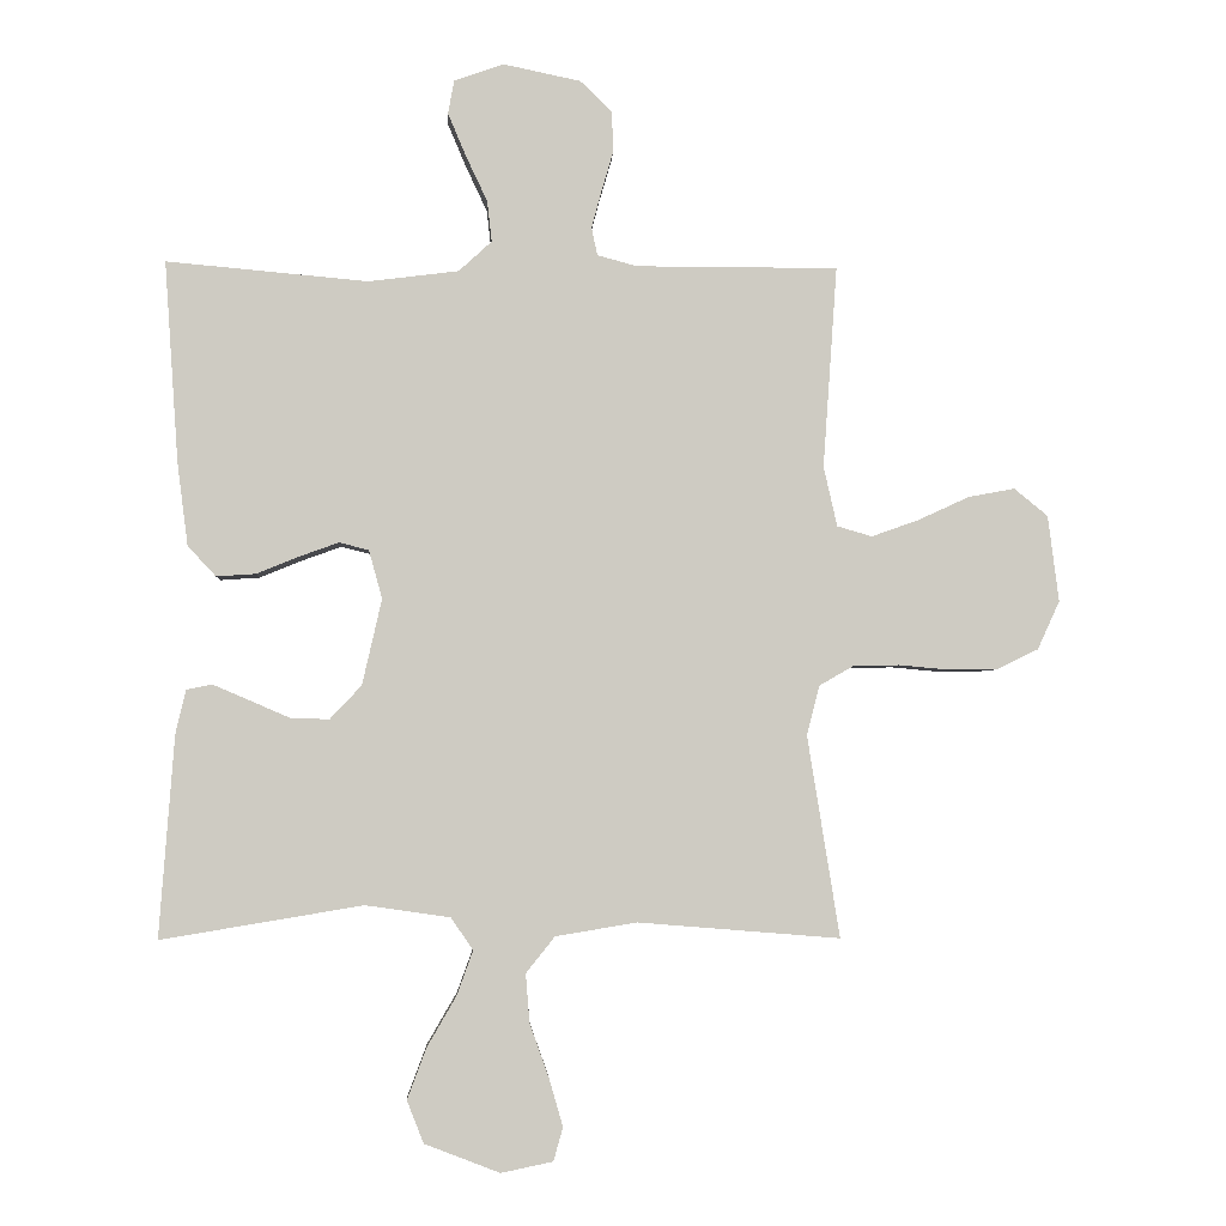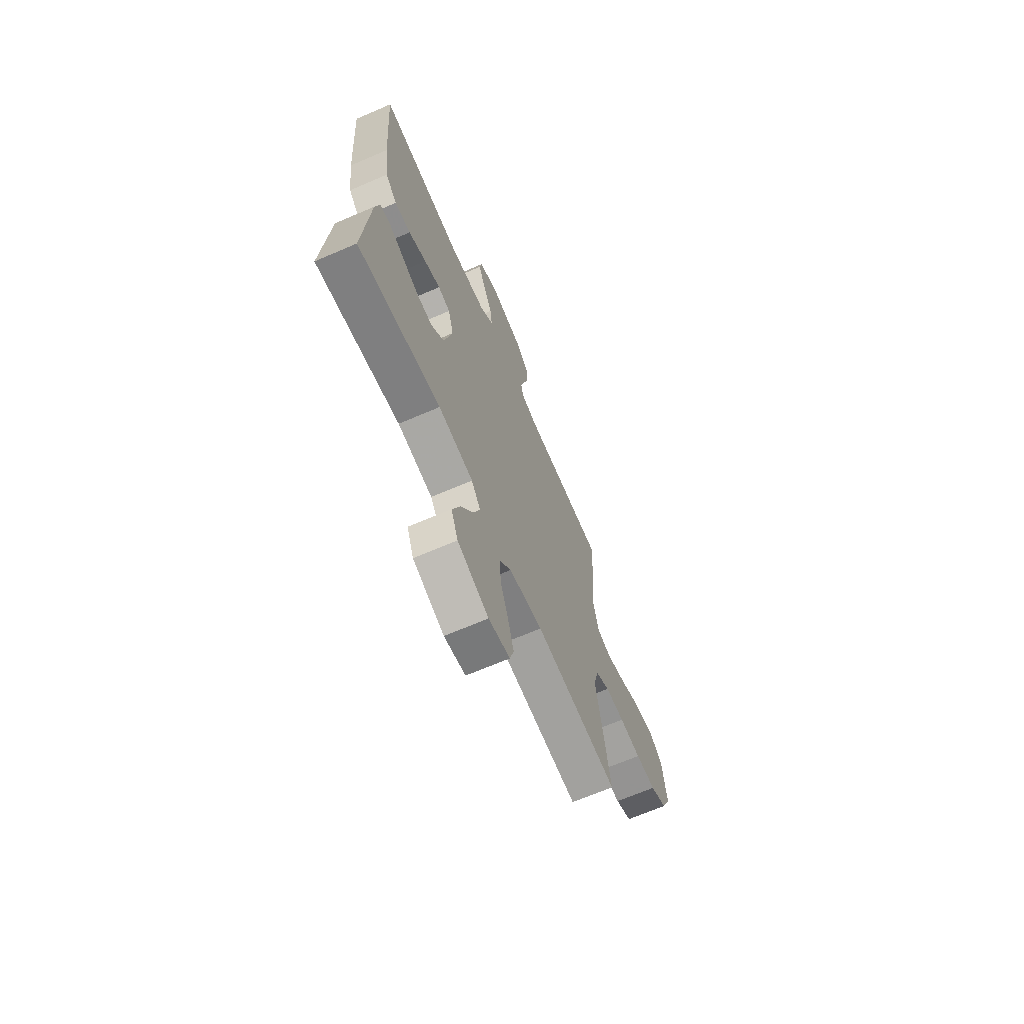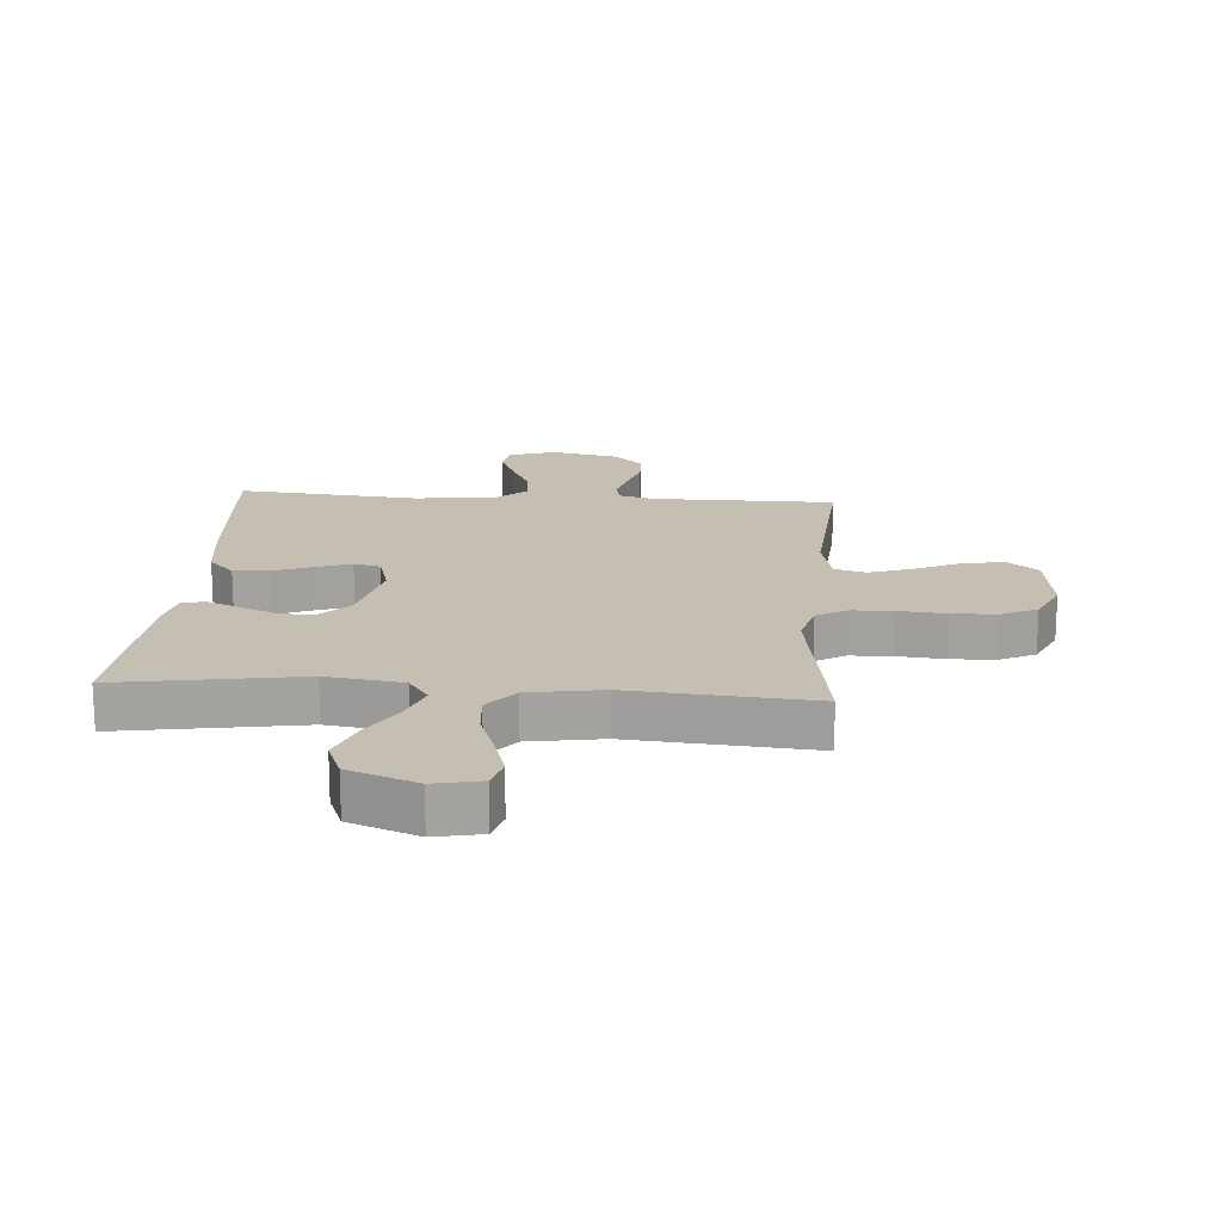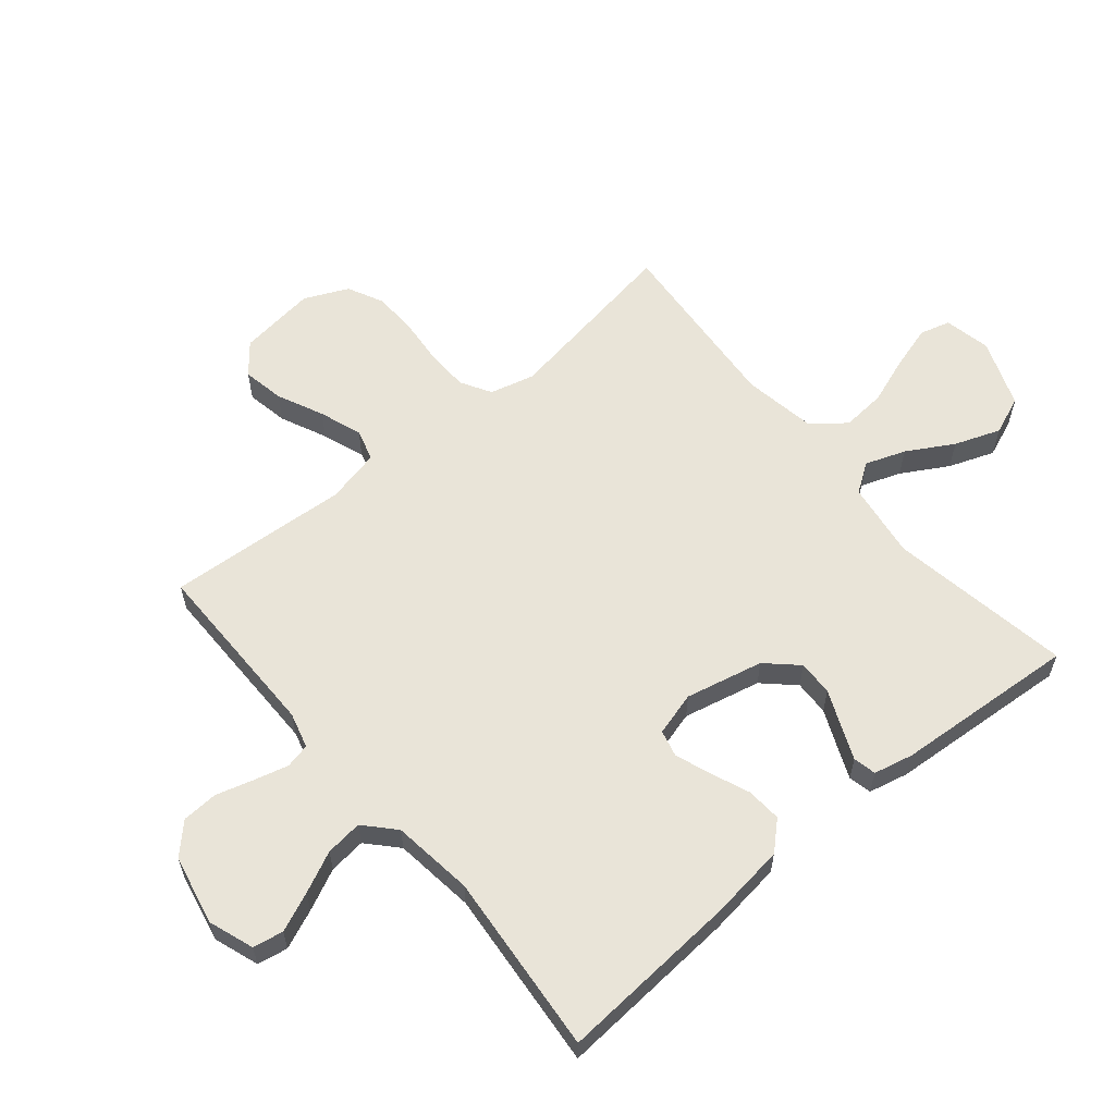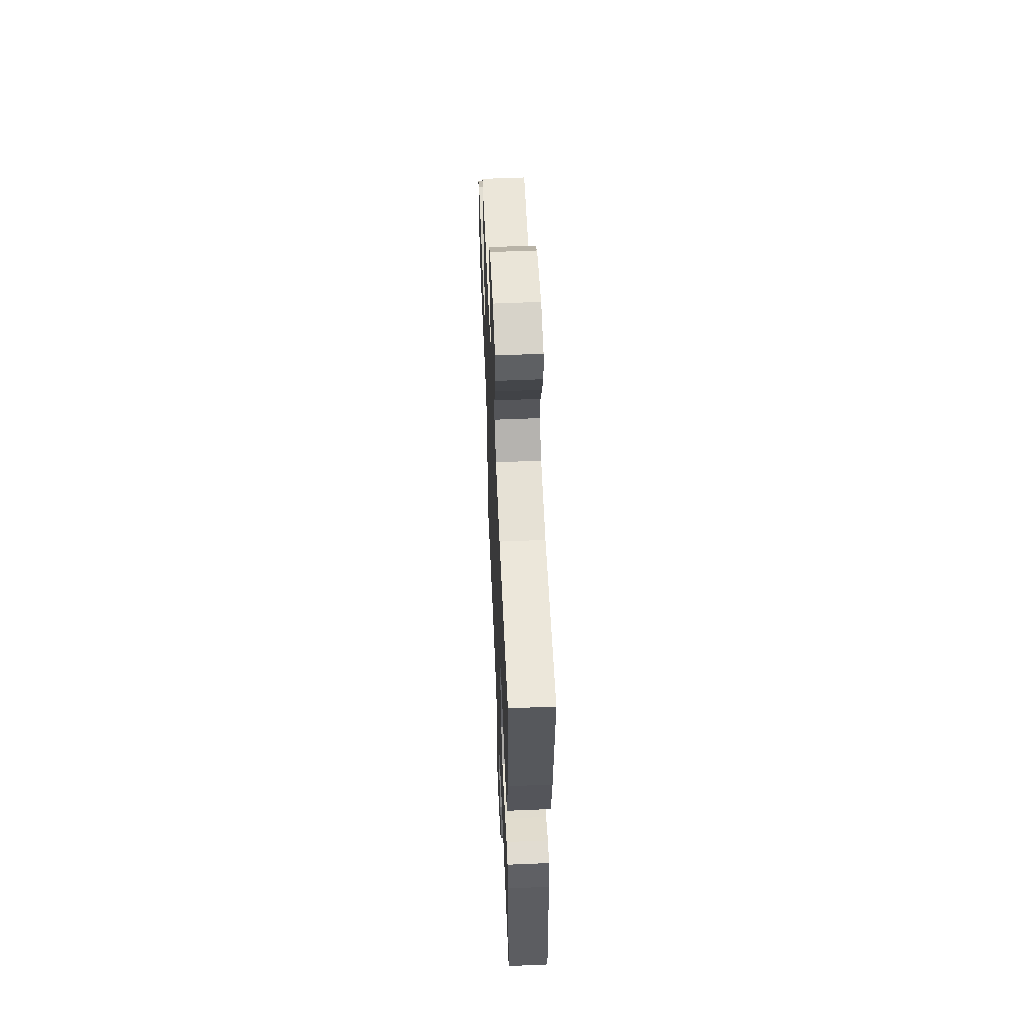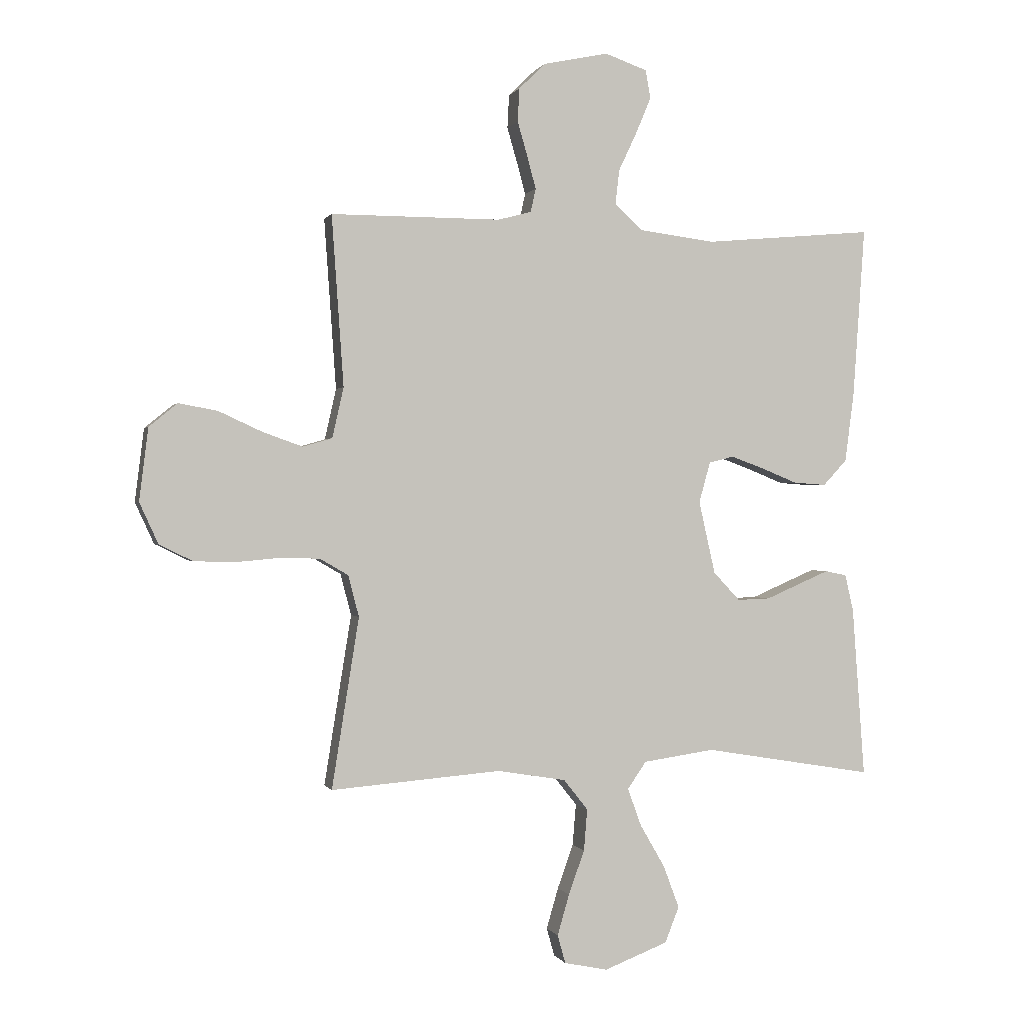
<metadata>
{"format":"obj","ext":"obj","renderer":"f3d","projection":"perspective","resolution":1024,"background":"white","views":[{"elev":-3.9,"azim":177.0,"up":"+Z"},{"elev":-68.1,"azim":113.3,"up":"+Z"},{"elev":17.6,"azim":-175.7,"up":"+Y"},{"elev":60.0,"azim":50.1,"up":"+Y"},{"elev":57.4,"azim":87.5,"up":"+Z"},{"elev":0.2,"azim":-15.3,"up":"+Z"}]}
</metadata>
<code>
v 0.5 0.07 0.5
v 0.479 0.07 0.2
v 0.463 0.07 0.077
v 0.421 0.07 0.032
v 0.363 0.07 0.036
v 0.299 0.07 0.062
v 0.241 0.07 0.083
v 0.197 0.07 0.072
v 0.177 0.07 0
v 0.206 0.07 -0.128
v 0.253 0.07 -0.178
v 0.311 0.07 -0.176
v 0.371 0.07 -0.15
v 0.425 0.07 -0.127
v 0.463 0.07 -0.135
v 0.478 0.07 -0.2
v 0.5 0.07 -0.5
v 0.2 0.07 -0.45
v 0.074 0.07 -0.468
v 0.041 0.07 -0.516
v 0.065 0.07 -0.582
v 0.109 0.07 -0.658
v 0.137 0.07 -0.733
v 0.112 0.07 -0.796
v 0 0.07 -0.839
v -0.077 0.07 -0.823
v -0.091 0.07 -0.773
v -0.07 0.07 -0.701
v -0.042 0.07 -0.623
v -0.036 0.07 -0.55
v -0.079 0.07 -0.496
v -0.2 0.07 -0.476
v -0.5 0.07 -0.5
v -0.452 0.07 -0.2
v -0.471 0.07 -0.127
v -0.521 0.07 -0.098
v -0.59 0.07 -0.096
v -0.667 0.07 -0.103
v -0.74 0.07 -0.101
v -0.799 0.07 -0.072
v -0.832 0.07 0
v -0.816 0.07 0.128
v -0.766 0.07 0.169
v -0.697 0.07 0.156
v -0.621 0.07 0.121
v -0.551 0.07 0.096
v -0.499 0.07 0.111
v -0.479 0.07 0.2
v -0.5 0.07 0.5
v -0.2 0.07 0.5
v -0.141 0.07 0.516
v -0.132 0.07 0.557
v -0.147 0.07 0.613
v -0.165 0.07 0.675
v -0.162 0.07 0.734
v -0.115 0.07 0.78
v 0 0.07 0.804
v 0.074 0.07 0.778
v 0.083 0.07 0.728
v 0.056 0.07 0.664
v 0.024 0.07 0.596
v 0.017 0.07 0.535
v 0.066 0.07 0.49
v 0.2 0.07 0.473
v 0.5 0 0.5
v 0.479 0 0.2
v 0.463 0 0.077
v 0.421 0 0.032
v 0.363 0 0.036
v 0.299 0 0.062
v 0.241 0 0.083
v 0.197 0 0.072
v 0.177 0 0
v 0.206 0 -0.128
v 0.253 0 -0.178
v 0.311 0 -0.176
v 0.371 0 -0.15
v 0.425 0 -0.127
v 0.463 0 -0.135
v 0.478 0 -0.2
v 0.5 0 -0.5
v 0.2 0 -0.45
v 0.074 0 -0.468
v 0.041 0 -0.516
v 0.065 0 -0.582
v 0.109 0 -0.658
v 0.137 0 -0.733
v 0.112 0 -0.796
v 0 0 -0.839
v -0.077 0 -0.823
v -0.091 0 -0.773
v -0.07 0 -0.701
v -0.042 0 -0.623
v -0.036 0 -0.55
v -0.079 0 -0.496
v -0.2 0 -0.476
v -0.5 0 -0.5
v -0.452 0 -0.2
v -0.471 0 -0.127
v -0.521 0 -0.098
v -0.59 0 -0.096
v -0.667 0 -0.103
v -0.74 0 -0.101
v -0.799 0 -0.072
v -0.832 0 0
v -0.816 0 0.128
v -0.766 0 0.169
v -0.697 0 0.156
v -0.621 0 0.121
v -0.551 0 0.096
v -0.499 0 0.111
v -0.479 0 0.2
v -0.5 0 0.5
v -0.2 0 0.5
v -0.141 0 0.516
v -0.132 0 0.557
v -0.147 0 0.613
v -0.165 0 0.675
v -0.162 0 0.734
v -0.115 0 0.78
v 0 0 0.804
v 0.074 0 0.778
v 0.083 0 0.728
v 0.056 0 0.664
v 0.024 0 0.596
v 0.017 0 0.535
v 0.066 0 0.49
v 0.2 0 0.473
f 58 59 60 61
f 56 57 58 61
f 56 61 62
f 53 54 55 56
f 52 53 56 62
f 51 52 62 63
f 48 49 50
f 47 48 50 51
f 42 43 44 45
f 42 45 46
f 41 42 46
f 40 41 46 47
f 37 38 39 40
f 36 37 40 47
f 32 33 34
f 31 32 34 35
f 26 27 28 29
f 24 25 26 29
f 24 29 30
f 21 22 23 24
f 20 21 24 30
f 19 20 30 31
f 15 16 17 18
f 15 18 19
f 12 13 14 15
f 12 15 19 31
f 3 4 5 6
f 3 6 7
f 64 1 2 3
f 64 3 7
f 63 64 7 8
f 51 63 8 9
f 35 36 47 51
f 35 51 9 10
f 31 35 10 11
f 11 12 31
f 125 124 123 122
f 125 122 121 120
f 126 125 120
f 120 119 118 117
f 126 120 117 116
f 127 126 116 115
f 114 113 112
f 115 114 112 111
f 109 108 107 106
f 110 109 106
f 110 106 105
f 111 110 105 104
f 104 103 102 101
f 111 104 101 100
f 98 97 96
f 99 98 96 95
f 93 92 91 90
f 93 90 89 88
f 94 93 88
f 88 87 86 85
f 94 88 85 84
f 95 94 84 83
f 82 81 80 79
f 83 82 79
f 79 78 77 76
f 95 83 79 76
f 70 69 68 67
f 71 70 67
f 67 66 65 128
f 71 67 128
f 72 71 128 127
f 73 72 127 115
f 115 111 100 99
f 74 73 115 99
f 75 74 99 95
f 95 76 75
f 1 65 66 2
f 2 66 67 3
f 3 67 68 4
f 4 68 69 5
f 5 69 70 6
f 6 70 71 7
f 7 71 72 8
f 8 72 73 9
f 9 73 74 10
f 10 74 75 11
f 11 75 76 12
f 12 76 77 13
f 13 77 78 14
f 14 78 79 15
f 15 79 80 16
f 16 80 81 17
f 17 81 82 18
f 18 82 83 19
f 19 83 84 20
f 20 84 85 21
f 21 85 86 22
f 22 86 87 23
f 23 87 88 24
f 24 88 89 25
f 25 89 90 26
f 26 90 91 27
f 27 91 92 28
f 28 92 93 29
f 29 93 94 30
f 30 94 95 31
f 31 95 96 32
f 32 96 97 33
f 33 97 98 34
f 34 98 99 35
f 35 99 100 36
f 36 100 101 37
f 37 101 102 38
f 38 102 103 39
f 39 103 104 40
f 40 104 105 41
f 41 105 106 42
f 42 106 107 43
f 43 107 108 44
f 44 108 109 45
f 45 109 110 46
f 46 110 111 47
f 47 111 112 48
f 48 112 113 49
f 49 113 114 50
f 50 114 115 51
f 51 115 116 52
f 52 116 117 53
f 53 117 118 54
f 54 118 119 55
f 55 119 120 56
f 56 120 121 57
f 57 121 122 58
f 58 122 123 59
f 59 123 124 60
f 60 124 125 61
f 61 125 126 62
f 62 126 127 63
f 63 127 128 64
f 64 128 65 1

</code>
